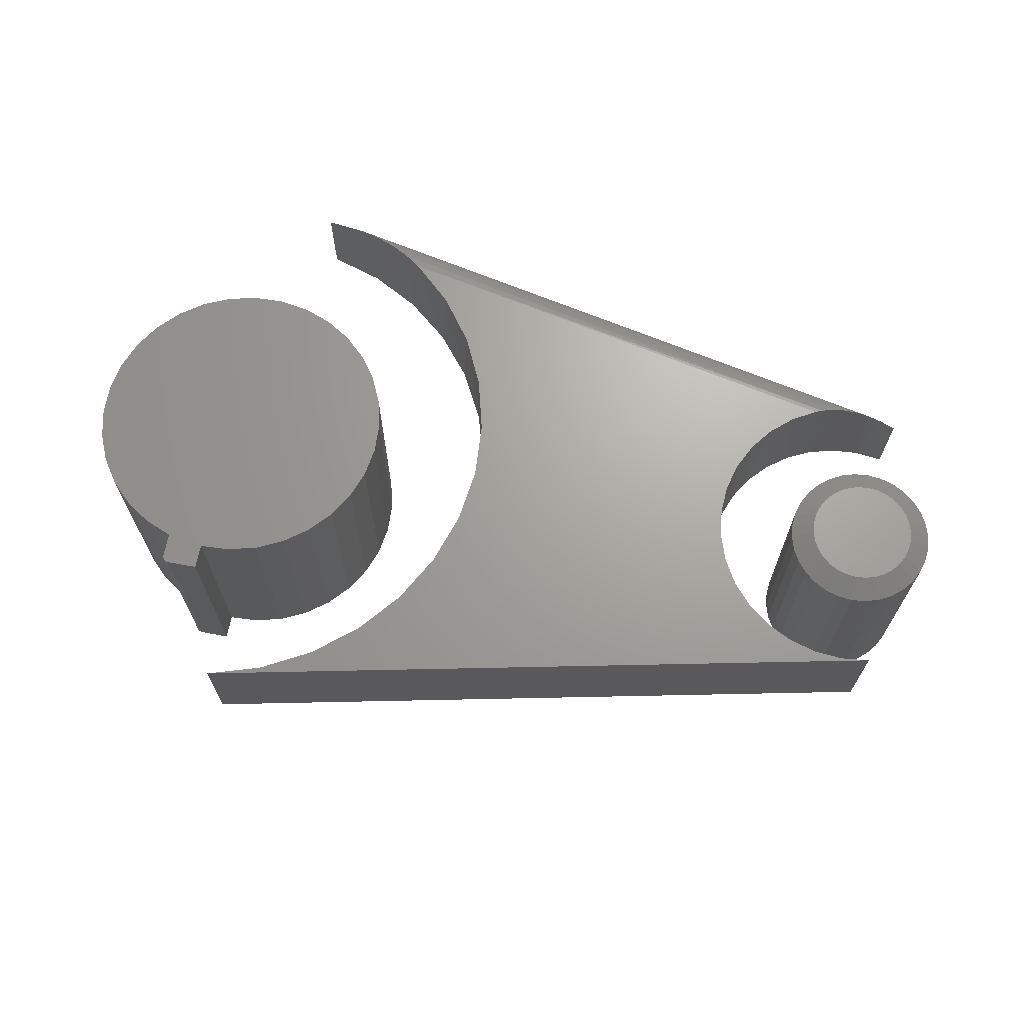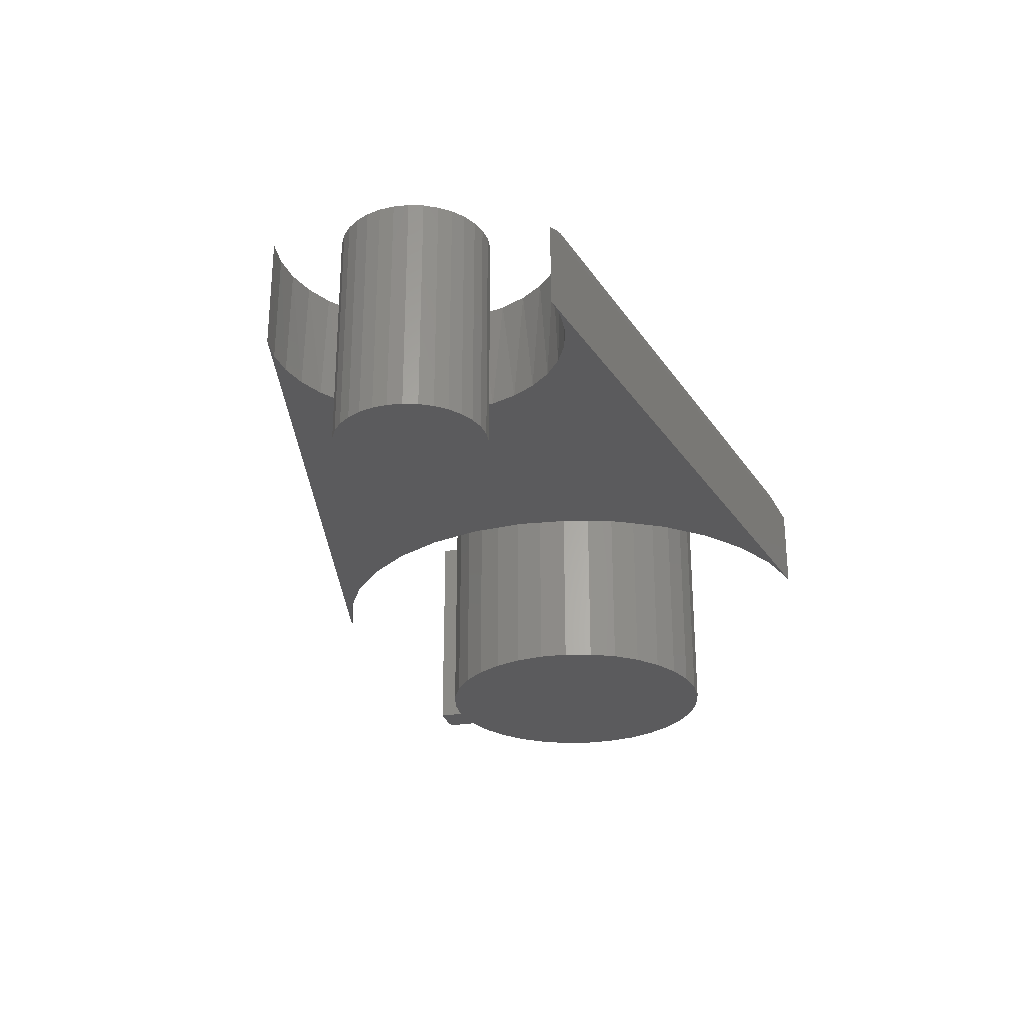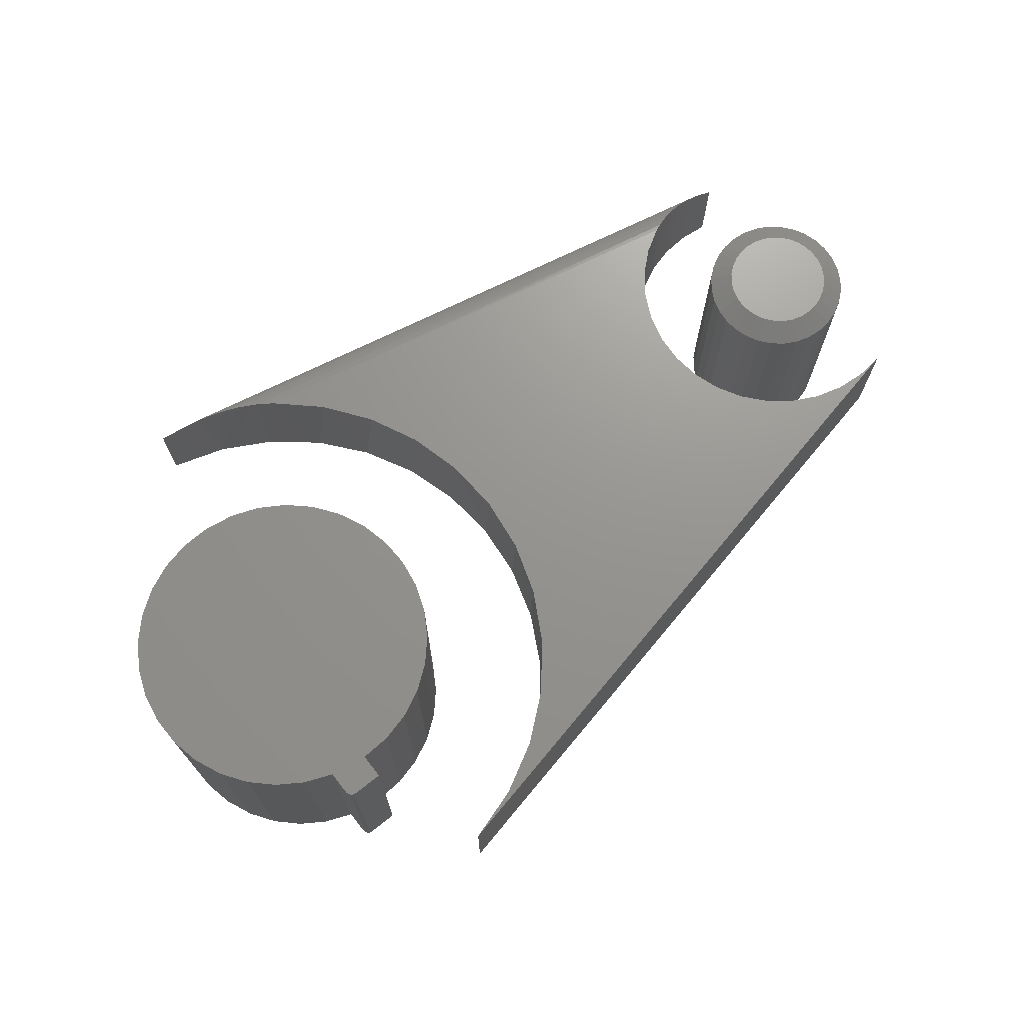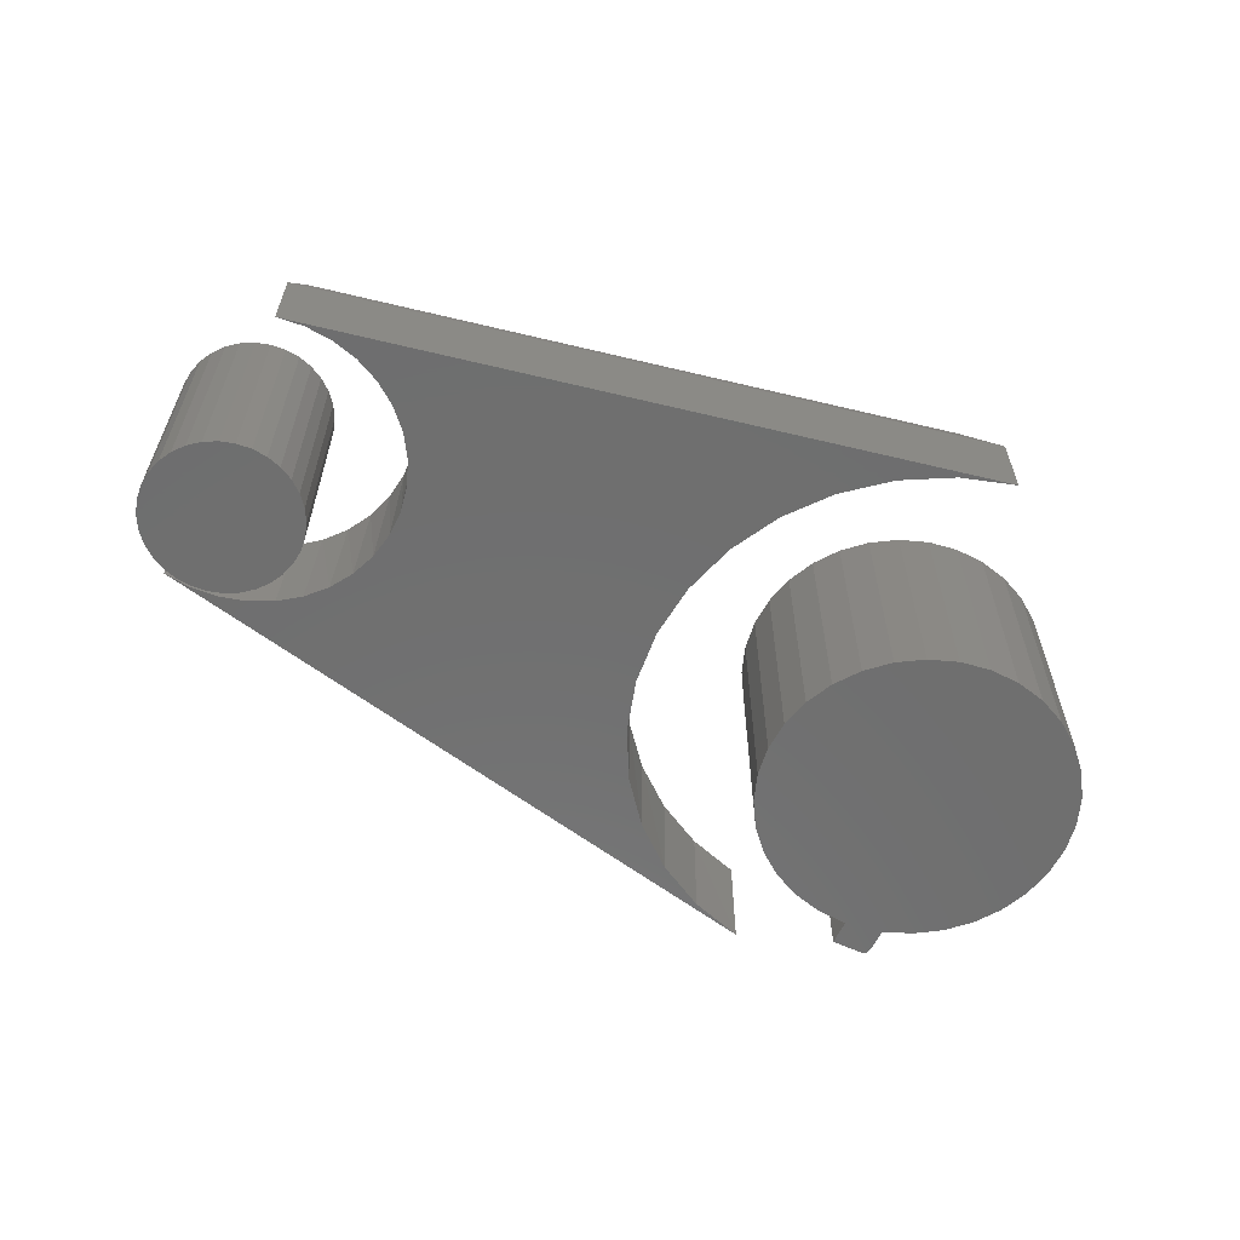
<metadata>
{"format":"stl","ext":"stl","renderer":"f3d","projection":"perspective","resolution":1024,"background":"white","views":[{"elev":67.8,"azim":10.7,"up":"+Y"},{"elev":-27.1,"azim":104.4,"up":"+Y"},{"elev":70.8,"azim":-38.4,"up":"+Y"},{"elev":-60.8,"azim":154.3,"up":"+Y"}]}
</metadata>
<code>
# stl→obj: 256 verts, 500 faces
v -0.2391 1.058e-17 -0.2536
v -0.1947 1.533e-17 -0.2124
v 0.2755 4.376e-17 -0.1453
v 0.2111 5.333e-17 0.0916
v -0.1218 3.508e-17 0.07047
v 0.2313 5.576e-17 0.1152
v 0.2253 4.298e-17 -0.1092
v -0.133 2.451e-17 -0.1088
v 0.2064 4.33e-17 -0.08453
v -0.1701 3.854e-17 0.181
v 0.3441 6.45e-17 0.1597
v 0.3132 6.264e-17 0.1571
v 0.2833 6.051e-17 0.1486
v -0.1407 3.723e-17 0.128
v -0.1589 2.003e-17 -0.1635
v 0.2487 4.314e-17 -0.1297
v -0.209 3.895e-17 0.2274
v -0.256 3.847e-17 0.2657
v -0.3094 3.71e-17 0.2944
v -0.3672 3.469e-17 0.3125
v 0.375 6.602e-17 0.1562
v 0.2557 5.819e-17 0.1344
v 0.1958 5.098e-17 0.06455
v 0.1861 4.881e-17 0.03506
v -0.1141 3.218e-17 0.01038
v 0.1823 4.688e-17 0.004238
v 0.1845 4.529e-17 -0.02674
v -0.1179 2.861e-17 -0.05009
v 0.1926 4.407e-17 -0.05671
v -0.2059 -0.125 0.2243
v -0.2536 -0.125 0.264
v -0.1668 -0.125 0.1761
v -0.1378 -0.125 0.1212
v -0.1199 -0.125 0.06177
v -0.1139 -0.125 -9.085e-17
v -0.1199 -0.125 -0.06177
v -0.1378 -0.125 -0.1212
v -0.1668 -0.125 -0.1761
v -0.2059 -0.125 -0.2243
v -0.2566 -0.001211 -0.2661
v -0.2536 -0.125 -0.264
v -0.308 -0.125 -0.2938
v -0.2748 -0.004304 -0.2773
v -0.2934 -0.00869 -0.2871
v -0.3211 -0.01657 -0.299
v -0.3672 -0.03125 -0.3125
v -0.3672 -0.125 -0.3125
v -0.308 -0.125 0.2938
v -0.3672 -0.125 0.3125
v 0.2357 -0.125 -0.1192
v 0.2597 -0.125 -0.1369
v 0.2153 -0.125 -0.09736
v 0.1994 -0.125 -0.07209
v 0.1885 -0.125 -0.04429
v 0.1829 -0.125 -0.01494
v 0.1829 -0.125 0.01494
v 0.1885 -0.125 0.04429
v 0.1994 -0.125 0.07209
v 0.2153 -0.125 0.09736
v 0.2357 -0.125 0.1192
v 0.2597 -0.125 0.1369
v 0.2867 -0.125 0.1498
v 0.2867 -0.125 -0.1498
v 0.2831 -0.0003605 -0.1485
v 0.3402 -0.01633 -0.1597
v 0.3453 -0.125 -0.1597
v 0.3566 -0.02319 -0.159
v 0.375 -0.125 -0.1562
v 0.375 -0.03125 -0.1562
v 0.3083 -0.005291 -0.1561
v 0.3155 -0.125 -0.1575
v 0.3243 -0.01037 -0.1587
v 0.2956 -0.002227 -0.1529
v 0.3155 -0.125 0.1575
v 0.3453 -0.125 0.1597
v 0.375 -0.125 0.1562
v 0.3493 8.984e-18 0.05748
v 0.3606 9.607e-18 0.05638
v 0.3381 8.362e-18 0.05638
v 0.3273 7.763e-18 0.05311
v 0.3713 1.021e-17 0.05311
v 0.3174 7.211e-18 0.0478
v 0.3813 1.076e-17 0.0478
v 0.3087 6.728e-18 0.04065
v 0.39 1.124e-17 0.04065
v 0.3015 6.331e-18 0.03194
v 0.3971 1.164e-17 0.03194
v 0.2962 6.036e-18 0.022
v 0.4024 1.193e-17 0.022
v 0.3971 1.164e-17 -0.03194
v 0.3015 6.331e-18 -0.03194
v 0.4024 1.193e-17 -0.022
v 0.3087 6.728e-18 -0.04065
v 0.39 1.124e-17 -0.04065
v 0.3174 7.211e-18 -0.0478
v 0.3813 1.076e-17 -0.0478
v 0.3273 7.763e-18 -0.05311
v 0.3713 1.021e-17 -0.05311
v 0.3381 8.362e-18 -0.05638
v 0.3606 9.607e-18 -0.05638
v 0.3493 8.984e-18 -0.05748
v 0.2962 6.036e-18 -0.022
v 0.293 5.854e-18 -0.01121
v 0.4057 1.211e-17 -0.01121
v 0.2919 5.793e-18 3.216e-09
v 0.4068 1.218e-17 -5.97e-17
v 0.293 5.854e-18 0.01121
v 0.4057 1.211e-17 0.01121
v 0.4303 -0.01562 -3.468e-17
v 0.4303 -0.2578 -1.486e-17
v 0.4287 -0.01562 -0.01579
v 0.4287 -0.2578 -0.01579
v 0.4241 -0.01562 -0.03097
v 0.4241 -0.2578 -0.03097
v 0.4166 -0.01562 -0.04496
v 0.4166 -0.2578 -0.04496
v 0.4066 -0.01562 -0.05722
v 0.4066 -0.2578 -0.05722
v 0.3943 -0.01562 -0.06728
v 0.3943 -0.2578 -0.06728
v 0.3803 -0.01562 -0.07476
v 0.3803 -0.2578 -0.07476
v 0.3651 -0.01562 -0.07937
v 0.3651 -0.2578 -0.07937
v 0.3493 -0.01562 -0.08092
v 0.3493 -0.2578 -0.08092
v 0.3336 -0.01562 -0.07937
v 0.3336 -0.2578 -0.07937
v 0.3184 -0.01562 -0.07476
v 0.3184 -0.2578 -0.07476
v 0.3044 -0.01562 -0.06728
v 0.3044 -0.2578 -0.06728
v 0.2921 -0.01562 -0.05722
v 0.2921 -0.2578 -0.05722
v 0.2821 -0.01562 -0.04496
v 0.2821 -0.2578 -0.04496
v 0.2746 -0.01562 -0.03097
v 0.2746 -0.2578 -0.03097
v 0.27 -0.01562 -0.01579
v 0.27 -0.2578 -0.01579
v 0.2684 -0.01562 4.955e-18
v 0.2684 -0.2578 4.955e-18
v 0.27 -0.01562 0.01579
v 0.27 -0.2578 0.01579
v 0.2746 -0.01562 0.03097
v 0.2746 -0.2578 0.03097
v 0.2821 -0.01562 0.04496
v 0.2821 -0.2578 0.04496
v 0.2921 -0.01562 0.05722
v 0.2921 -0.2578 0.05722
v 0.3044 -0.01562 0.06728
v 0.3044 -0.2578 0.06728
v 0.3184 -0.01562 0.07476
v 0.3184 -0.2578 0.07476
v 0.3336 -0.01562 0.07937
v 0.3336 -0.2578 0.07937
v 0.3493 -0.01562 0.08092
v 0.3493 -0.2578 0.08092
v 0.3651 -0.01562 0.07937
v 0.3651 -0.2578 0.07937
v 0.3803 -0.01562 0.07476
v 0.3803 -0.2578 0.07476
v 0.3943 -0.01562 0.06728
v 0.3943 -0.2578 0.06728
v 0.4066 -0.01562 0.05722
v 0.4066 -0.2578 0.05722
v 0.4166 -0.01562 0.04496
v 0.4166 -0.2578 0.04496
v 0.4241 -0.01562 0.03097
v 0.4241 -0.2578 0.03097
v 0.4287 -0.01562 0.01579
v 0.4287 -0.2578 0.01579
v -0.452 -0.2578 0.1853
v -0.4498 -0.2578 0.1875
v -0.451 -0.2578 0.1865
v -0.3317 -0.2578 -0.1559
v -0.4587 -0.2578 -0.1645
v -0.3622 -0.2578 -0.1674
v -0.4269 -0.2578 -0.1717
v -0.3944 -0.2578 -0.1727
v -0.4533 -0.2578 0.1551
v -0.4835 -0.2578 0.1429
v -0.3193 -0.2578 0.138
v -0.3487 -0.2578 0.152
v -0.3803 -0.2578 0.1601
v -0.4128 -0.2578 0.1618
v -0.4533 -0.2578 0.181
v -0.4128 -0.2578 0.1888
v -0.4527 -0.2578 0.184
v -0.4531 -0.2578 0.1825
v -0.4455 -0.2578 0.1888
v -0.447 -0.2578 0.1887
v -0.4485 -0.2578 0.1882
v -0.2932 -0.2578 0.1186
v -0.5107 -0.2578 0.125
v -0.2713 -0.2578 0.09442
v -0.534 -0.2578 0.1022
v -0.2545 -0.2578 0.06651
v -0.5524 -0.2578 0.07534
v -0.2434 -0.2578 0.03588
v -0.5653 -0.2578 0.04542
v -0.2384 -0.2578 0.003674
v -0.5722 -0.2578 0.01356
v -0.2398 -0.2578 -0.02888
v -0.5727 -0.2578 -0.01901
v -0.2475 -0.2578 -0.06055
v -0.567 -0.2578 -0.05108
v -0.2611 -0.2578 -0.09014
v -0.5551 -0.2578 -0.08143
v -0.2802 -0.2578 -0.1165
v -0.5376 -0.2578 -0.1089
v -0.3041 -0.2578 -0.1387
v -0.5151 -0.2578 -0.1325
v -0.4885 -0.2578 -0.1512
v -0.451 3.32e-17 0.1865
v -0.4498 3.333e-17 0.1875
v -0.452 3.309e-17 0.1853
v -0.3622 3.258e-17 -0.1674
v -0.4587 2.187e-17 -0.1645
v -0.3317 3.597e-17 -0.1559
v -0.4269 2.54e-17 -0.1717
v -0.3944 2.902e-17 -0.1727
v -0.4533 2.247e-17 0.1551
v -0.4533 3.294e-17 0.181
v -0.4128 2.697e-17 0.1618
v -0.3803 3.058e-17 0.1601
v -0.3487 3.408e-17 0.152
v -0.3193 3.735e-17 0.138
v -0.4835 1.912e-17 0.1429
v -0.4128 3.743e-17 0.1888
v -0.4531 3.296e-17 0.1825
v -0.4527 3.301e-17 0.184
v -0.4485 3.348e-17 0.1882
v -0.447 3.364e-17 0.1887
v -0.4455 3.381e-17 0.1888
v -0.4885 1.857e-17 -0.1512
v -0.5151 1.561e-17 -0.1325
v -0.3041 3.904e-17 -0.1387
v -0.5376 1.311e-17 -0.1089
v -0.2802 4.169e-17 -0.1165
v -0.5551 1.117e-17 -0.08143
v -0.2611 4.381e-17 -0.09014
v -0.567 9.854e-18 -0.05108
v -0.2475 4.533e-17 -0.06055
v -0.5727 9.214e-18 -0.01901
v -0.2398 4.618e-17 -0.02888
v -0.5722 9.276e-18 0.01356
v -0.2384 4.633e-17 0.003674
v -0.5653 1.004e-17 0.04542
v -0.2434 4.578e-17 0.03588
v -0.5524 1.147e-17 0.07534
v -0.2545 4.455e-17 0.06651
v -0.534 1.351e-17 0.1022
v -0.2713 4.268e-17 0.09442
v -0.5107 1.61e-17 0.125
v -0.2932 4.025e-17 0.1186
f 1 2 3
f 4 5 6
f 7 8 9
f 10 11 12
f 10 12 13
f 10 13 14
f 15 8 7
f 15 7 16
f 15 16 3
f 15 3 2
f 11 10 17
f 11 17 18
f 11 18 19
f 11 19 20
f 11 20 21
f 13 22 14
f 14 22 6
f 14 6 5
f 4 23 5
f 5 23 24
f 5 24 25
f 24 26 25
f 25 26 27
f 25 27 28
f 27 29 28
f 28 29 9
f 28 9 8
f 17 30 31
f 30 17 10
f 10 32 30
f 32 10 14
f 14 33 32
f 33 14 5
f 5 34 33
f 34 5 25
f 25 35 34
f 35 25 28
f 28 36 35
f 36 28 8
f 8 37 36
f 37 8 15
f 15 38 37
f 38 15 2
f 2 39 38
f 1 40 41
f 1 41 39
f 1 39 2
f 42 41 40
f 42 40 43
f 42 43 44
f 42 44 45
f 42 45 46
f 42 46 47
f 17 31 18
f 18 31 48
f 18 48 19
f 19 48 49
f 19 49 20
f 50 51 16
f 7 50 16
f 52 50 7
f 9 52 7
f 9 53 52
f 53 9 29
f 29 54 53
f 54 29 27
f 27 55 54
f 55 27 26
f 26 56 55
f 56 26 24
f 24 57 56
f 57 24 23
f 23 58 57
f 58 23 4
f 4 59 58
f 59 4 6
f 6 60 59
f 60 6 22
f 22 61 60
f 61 22 13
f 13 62 61
f 62 13 12
f 3 16 51
f 3 51 63
f 3 63 64
f 65 66 67
f 67 66 68
f 67 68 69
f 70 71 72
f 72 71 66
f 72 66 65
f 64 63 73
f 73 63 71
f 73 71 70
f 62 12 74
f 74 12 11
f 74 11 75
f 75 11 21
f 75 21 76
f 47 46 68
f 68 46 69
f 46 67 69
f 46 45 67
f 1 64 40
f 1 3 64
f 64 73 40
f 43 40 73
f 73 70 43
f 44 43 70
f 70 72 44
f 45 44 72
f 45 72 65
f 45 65 67
f 68 42 47
f 68 66 42
f 42 66 41
f 41 66 39
f 61 62 33
f 61 33 60
f 57 35 56
f 54 36 53
f 32 33 62
f 32 62 74
f 32 74 75
f 34 35 57
f 34 57 58
f 34 58 59
f 34 59 60
f 34 60 33
f 37 38 51
f 37 51 50
f 37 50 52
f 37 52 53
f 37 53 36
f 38 39 66
f 38 66 71
f 38 71 63
f 38 63 51
f 75 76 49
f 75 49 48
f 75 48 31
f 75 31 30
f 75 30 32
f 36 54 35
f 35 54 55
f 35 55 56
f 76 21 49
f 49 21 20
f 77 78 79
f 80 79 78
f 81 80 78
f 82 80 81
f 83 82 81
f 84 82 83
f 85 84 83
f 86 84 85
f 87 86 85
f 88 86 87
f 89 88 87
f 90 91 92
f 93 91 90
f 94 93 90
f 95 93 94
f 96 95 94
f 97 95 96
f 98 97 96
f 99 97 98
f 100 99 98
f 101 99 100
f 91 102 92
f 92 102 103
f 92 103 104
f 104 103 105
f 104 105 106
f 106 105 107
f 106 107 108
f 108 107 88
f 108 88 89
f 109 110 111
f 111 110 112
f 111 112 113
f 113 112 114
f 113 114 115
f 115 114 116
f 115 116 117
f 117 116 118
f 117 118 119
f 119 118 120
f 119 120 121
f 121 120 122
f 121 122 123
f 123 122 124
f 123 124 125
f 125 124 126
f 125 126 127
f 127 126 128
f 127 128 129
f 129 128 130
f 129 130 131
f 131 130 132
f 131 132 133
f 133 132 134
f 133 134 135
f 135 134 136
f 135 136 137
f 137 136 138
f 137 138 139
f 139 138 140
f 139 140 141
f 141 140 142
f 141 142 143
f 143 142 144
f 143 144 145
f 145 144 146
f 145 146 147
f 147 146 148
f 147 148 149
f 149 148 150
f 149 150 151
f 151 150 152
f 151 152 153
f 153 152 154
f 153 154 155
f 155 154 156
f 155 156 157
f 157 156 158
f 157 158 159
f 159 158 160
f 159 160 161
f 161 160 162
f 161 162 163
f 163 162 164
f 163 164 165
f 165 164 166
f 165 166 167
f 167 166 168
f 167 168 169
f 169 168 170
f 169 170 171
f 171 170 172
f 171 172 109
f 109 172 110
f 95 131 93
f 100 121 123
f 98 121 100
f 91 135 102
f 102 135 137
f 102 137 103
f 103 137 139
f 103 139 105
f 105 139 141
f 115 90 113
f 113 90 92
f 113 92 111
f 111 92 104
f 111 104 109
f 109 104 106
f 135 91 133
f 133 91 93
f 133 93 131
f 131 95 129
f 129 95 97
f 129 97 127
f 100 123 101
f 101 123 125
f 101 125 99
f 99 125 127
f 99 127 97
f 121 98 119
f 119 98 96
f 119 96 117
f 90 115 94
f 94 115 117
f 94 117 96
f 83 163 85
f 79 153 155
f 80 153 79
f 87 167 89
f 89 167 169
f 89 169 108
f 108 169 171
f 108 171 106
f 106 171 109
f 147 86 145
f 145 86 88
f 145 88 143
f 143 88 107
f 143 107 141
f 141 107 105
f 167 87 165
f 165 87 85
f 165 85 163
f 163 83 161
f 161 83 81
f 161 81 159
f 79 155 77
f 77 155 157
f 77 157 78
f 78 157 159
f 78 159 81
f 153 80 151
f 151 80 82
f 151 82 149
f 86 147 84
f 84 147 149
f 84 149 82
f 156 160 158
f 160 156 154
f 160 154 162
f 162 154 152
f 162 152 164
f 164 152 150
f 164 150 166
f 118 132 120
f 120 132 130
f 120 130 122
f 122 130 128
f 122 128 124
f 124 128 126
f 166 150 168
f 168 150 148
f 168 148 170
f 170 148 146
f 170 146 172
f 172 146 144
f 172 144 110
f 110 144 142
f 110 142 112
f 112 142 140
f 112 140 114
f 114 140 138
f 114 138 116
f 116 138 136
f 116 136 118
f 118 136 134
f 118 134 132
f 173 174 175
f 176 177 178
f 178 177 179
f 178 179 180
f 181 182 183
f 181 183 184
f 181 184 185
f 181 185 186
f 181 186 187
f 188 174 173
f 188 173 189
f 188 189 190
f 188 190 187
f 188 187 186
f 174 188 191
f 174 191 192
f 174 192 193
f 183 182 194
f 194 182 195
f 194 195 196
f 196 195 197
f 196 197 198
f 198 197 199
f 198 199 200
f 200 199 201
f 200 201 202
f 202 201 203
f 202 203 204
f 204 203 205
f 204 205 206
f 206 205 207
f 206 207 208
f 208 207 209
f 208 209 210
f 210 209 211
f 210 211 212
f 212 211 213
f 212 213 176
f 176 213 214
f 176 214 177
f 215 216 217
f 218 219 220
f 221 219 218
f 222 221 218
f 223 224 225
f 223 225 226
f 223 226 227
f 223 227 228
f 223 228 229
f 230 225 224
f 230 224 231
f 230 231 232
f 230 232 217
f 230 217 216
f 216 233 234
f 216 234 235
f 216 235 230
f 219 236 220
f 220 236 237
f 220 237 238
f 238 237 239
f 238 239 240
f 240 239 241
f 240 241 242
f 242 241 243
f 242 243 244
f 244 243 245
f 244 245 246
f 246 245 247
f 246 247 248
f 248 247 249
f 248 249 250
f 250 249 251
f 250 251 252
f 252 251 253
f 252 253 254
f 254 253 255
f 254 255 256
f 256 255 229
f 256 229 228
f 224 223 187
f 187 223 181
f 230 235 188
f 188 235 191
f 224 187 231
f 231 187 190
f 231 190 232
f 232 190 189
f 232 189 217
f 217 189 173
f 217 173 215
f 215 173 175
f 215 175 216
f 216 175 174
f 216 174 233
f 233 174 193
f 233 193 234
f 234 193 192
f 234 192 235
f 235 192 191
f 225 230 186
f 186 230 188
f 225 186 226
f 226 186 185
f 226 185 227
f 227 185 184
f 227 184 228
f 228 184 183
f 228 183 256
f 256 183 194
f 256 194 254
f 254 194 196
f 254 196 252
f 252 196 198
f 252 198 250
f 250 198 200
f 250 200 248
f 248 200 202
f 248 202 246
f 246 202 204
f 246 204 244
f 244 204 206
f 244 206 242
f 242 206 208
f 242 208 240
f 240 208 210
f 240 210 238
f 238 210 212
f 238 212 220
f 220 212 176
f 220 176 218
f 218 176 178
f 218 178 222
f 222 178 180
f 222 180 221
f 221 180 179
f 221 179 219
f 219 179 177
f 219 177 236
f 236 177 214
f 236 214 237
f 237 214 213
f 237 213 239
f 239 213 211
f 239 211 241
f 241 211 209
f 241 209 243
f 243 209 207
f 243 207 245
f 245 207 205
f 245 205 247
f 247 205 203
f 247 203 249
f 249 203 201
f 249 201 251
f 251 201 199
f 251 199 253
f 253 199 197
f 253 197 255
f 255 197 195
f 255 195 229
f 229 195 182
f 229 182 223
f 223 182 181

</code>
